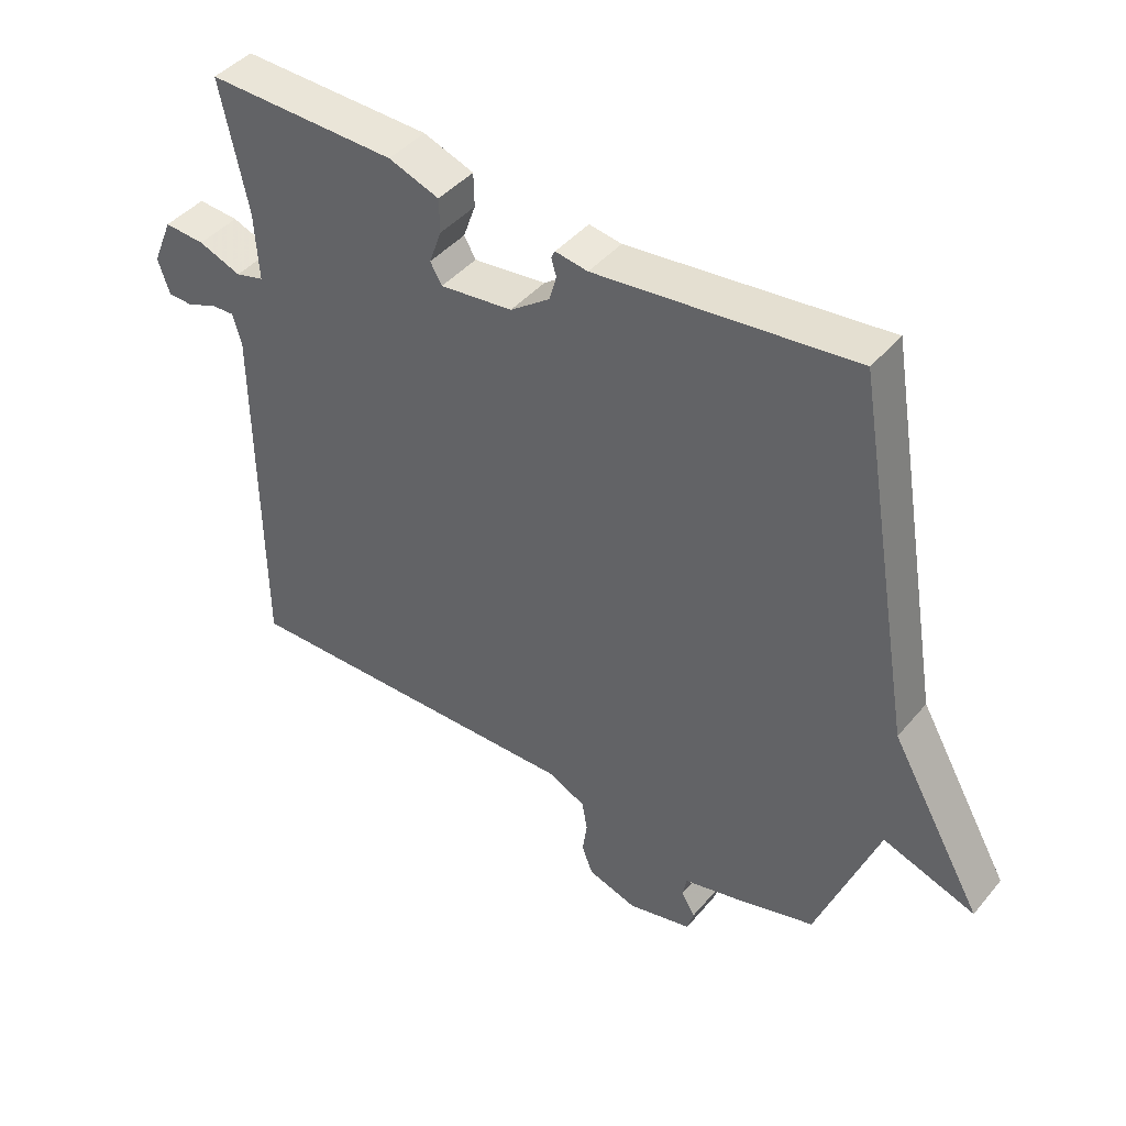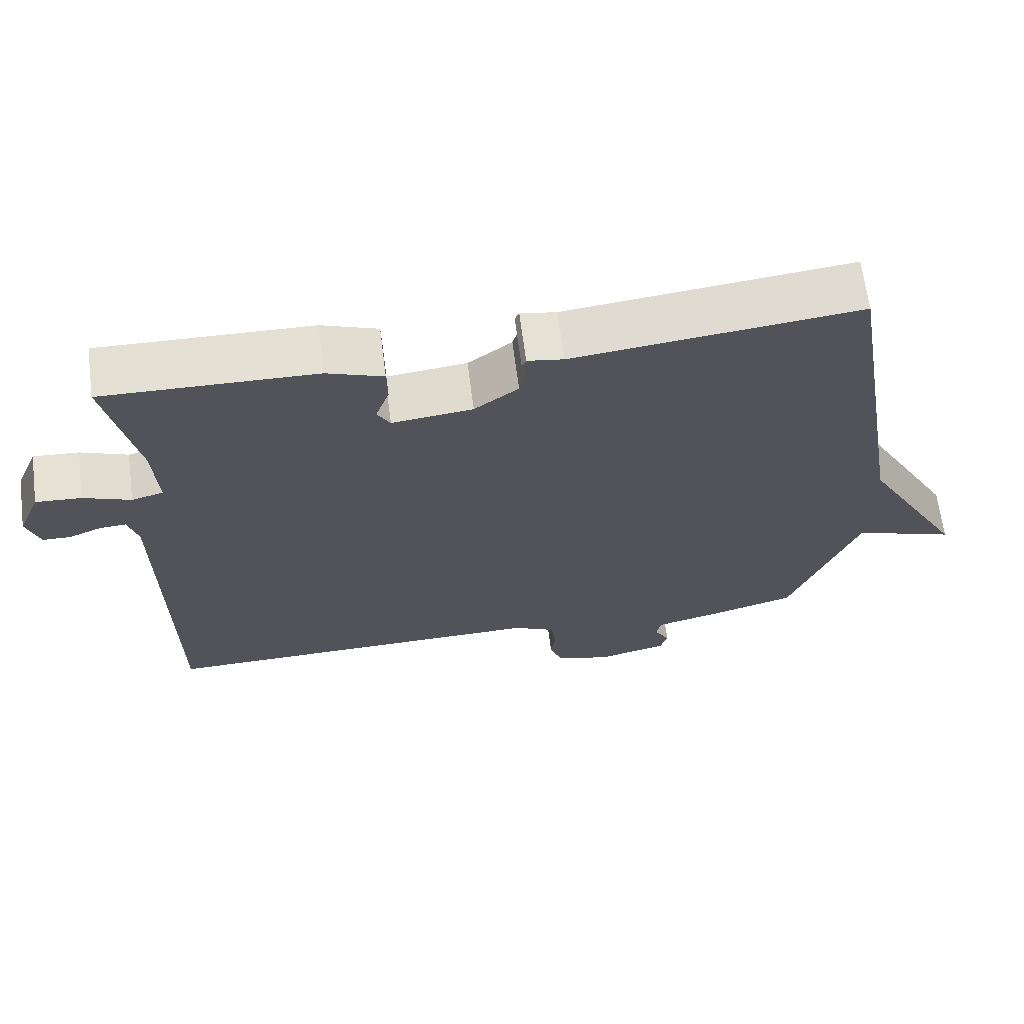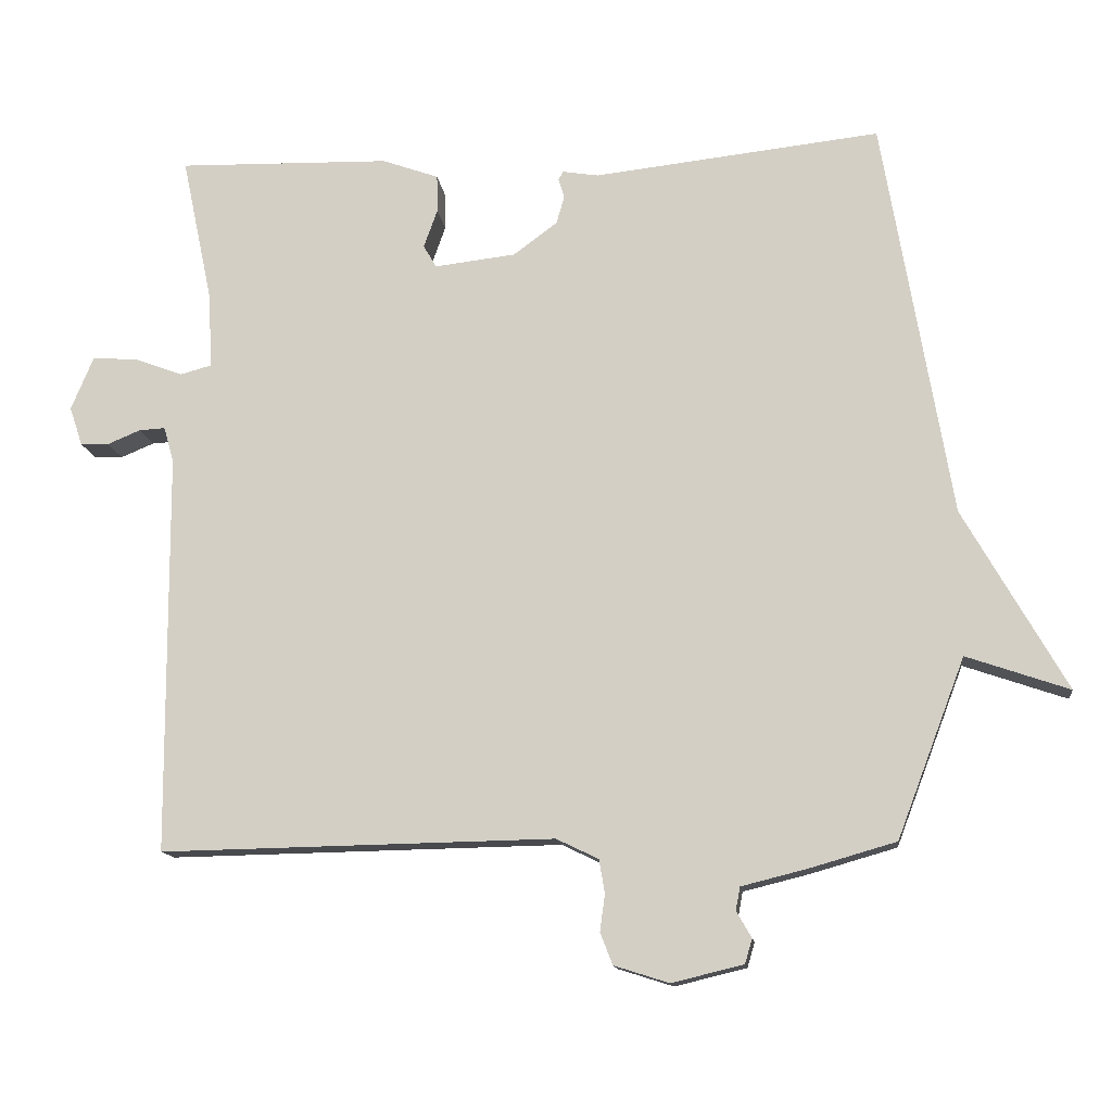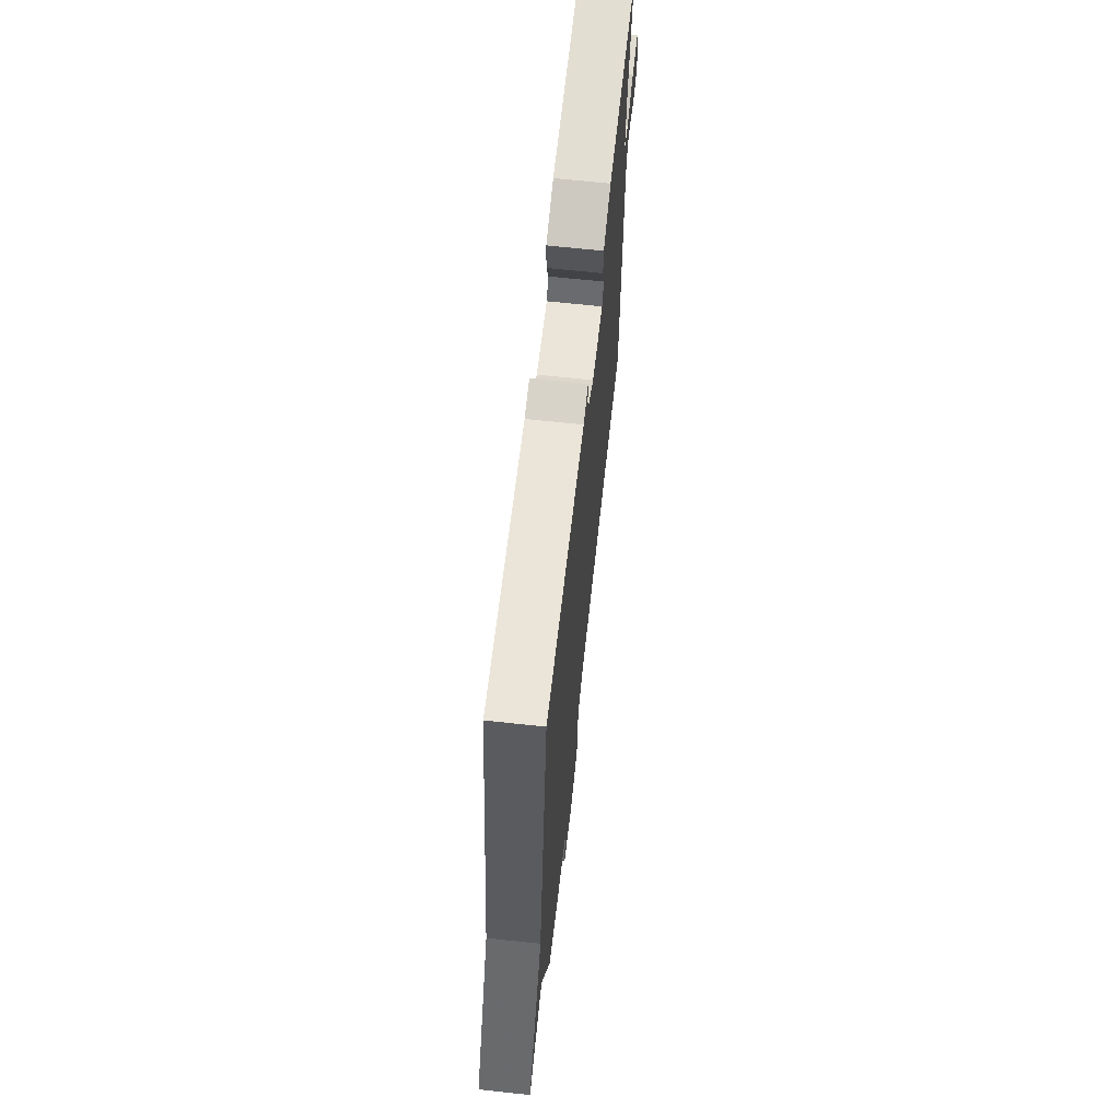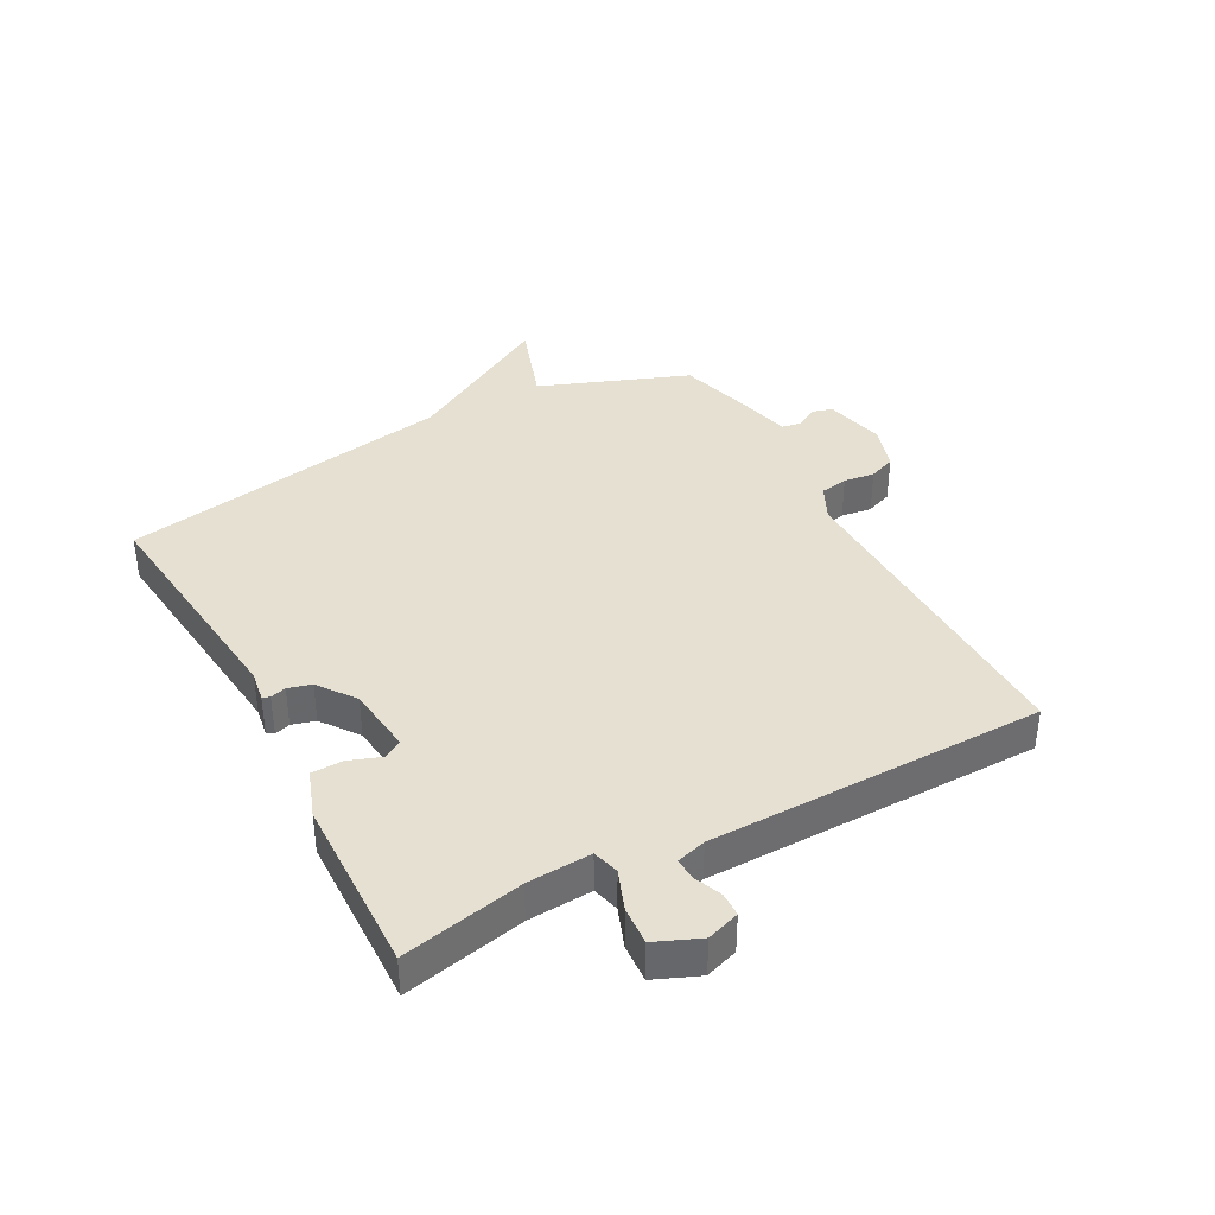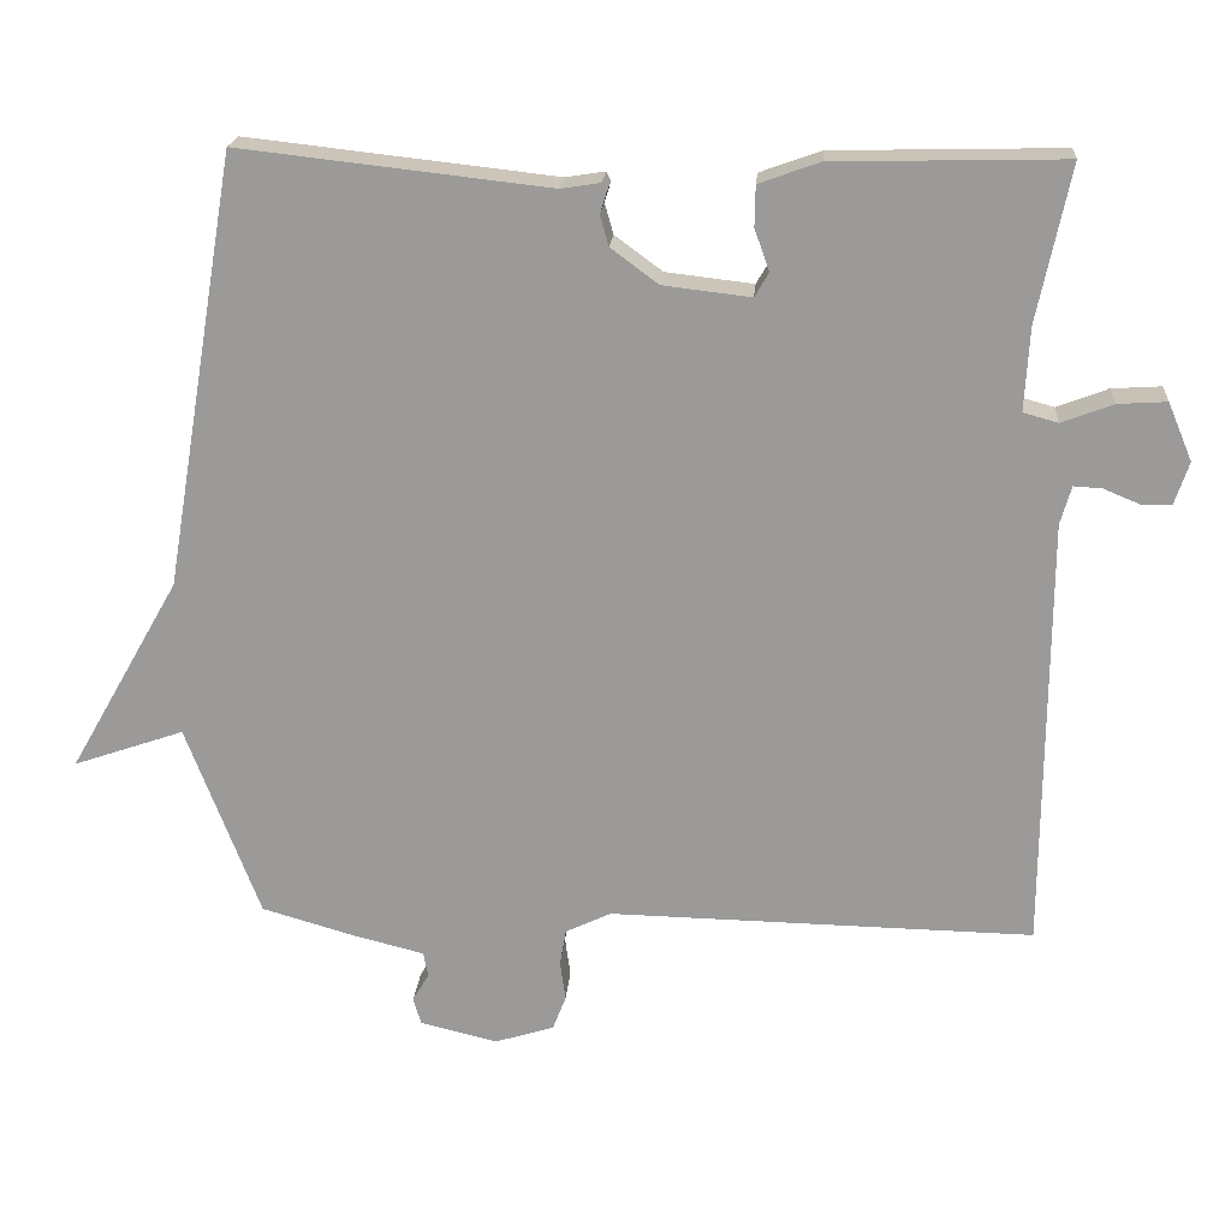
<metadata>
{"format":"obj","ext":"obj","renderer":"f3d","projection":"perspective","resolution":1024,"background":"white","views":[{"elev":43.3,"azim":-143.2,"up":"+Z"},{"elev":66.1,"azim":172.7,"up":"+Z"},{"elev":-13.2,"azim":-173.1,"up":"+Z"},{"elev":66.2,"azim":-83.8,"up":"+Z"},{"elev":38.4,"azim":61.7,"up":"+Y"},{"elev":20.0,"azim":4.4,"up":"+Z"}]}
</metadata>
<code>
v -0.5 0.07 0.5
v -0.104 0.07 0.456
v -0.054 0.07 0.464
v -0.048 0.07 0.452
v -0.056 0.07 0.426
v -0.045 0.07 0.387
v 0.016 0.07 0.342
v 0.128 0.07 0.329
v 0.146 0.07 0.36
v 0.127 0.07 0.413
v 0.128 0.07 0.465
v 0.206 0.07 0.493
v 0.5 0.07 0.5
v 0.458 0.07 0.3
v 0.452 0.07 0.194
v 0.496 0.07 0.182
v 0.562 0.07 0.207
v 0.625 0.07 0.211
v 0.656 0.07 0.137
v 0.638 0.07 0.083
v 0.599 0.07 0.082
v 0.553 0.07 0.101
v 0.517 0.07 0.103
v 0.503 0.07 0.054
v 0.5 0.07 -0.5
v -0.044 0.07 -0.49
v -0.102 0.07 -0.518
v -0.11 0.07 -0.564
v -0.103 0.07 -0.615
v -0.12 0.07 -0.659
v -0.196 0.07 -0.683
v -0.295 0.07 -0.659
v -0.305 0.07 -0.625
v -0.284 0.07 -0.589
v -0.29 0.07 -0.557
v -0.382 0.07 -0.534
v -0.5 0.07 -0.5
v -0.594 0.07 -0.253
v -0.736 0.07 -0.302
v -0.594 0.07 -0.053
v -0.5 0 0.5
v -0.104 0 0.456
v -0.054 0 0.464
v -0.048 0 0.452
v -0.056 0 0.426
v -0.045 0 0.387
v 0.016 0 0.342
v 0.128 0 0.329
v 0.146 0 0.36
v 0.127 0 0.413
v 0.128 0 0.465
v 0.206 0 0.493
v 0.5 0 0.5
v 0.458 0 0.3
v 0.452 0 0.194
v 0.496 0 0.182
v 0.562 0 0.207
v 0.625 0 0.211
v 0.656 0 0.137
v 0.638 0 0.083
v 0.599 0 0.082
v 0.553 0 0.101
v 0.517 0 0.103
v 0.503 0 0.054
v 0.5 0 -0.5
v -0.044 0 -0.49
v -0.102 0 -0.518
v -0.11 0 -0.564
v -0.103 0 -0.615
v -0.12 0 -0.659
v -0.196 0 -0.683
v -0.295 0 -0.659
v -0.305 0 -0.625
v -0.284 0 -0.589
v -0.29 0 -0.557
v -0.382 0 -0.534
v -0.5 0 -0.5
v -0.594 0 -0.253
v -0.736 0 -0.302
v -0.594 0 -0.053
f 38 39 40
f 40 1 2
f 38 40 2
f 37 38 2
f 36 37 2
f 35 36 2
f 34 35 2 3
f 32 33 34
f 31 32 34
f 30 31 34
f 29 30 34
f 28 29 34
f 27 28 34
f 26 27 34
f 24 25 26
f 23 24 26 34
f 20 21 22
f 19 20 22
f 18 19 22
f 17 18 22
f 16 17 22
f 15 16 22 23
f 12 13 14
f 11 12 14
f 10 11 14
f 9 10 14
f 8 9 14 15
f 15 23 34
f 8 15 34
f 7 8 34
f 3 4 5
f 34 3 5
f 34 5 6
f 6 7 34
f 80 79 78
f 42 41 80
f 42 80 78
f 42 78 77
f 42 77 76
f 42 76 75
f 43 42 75 74
f 74 73 72
f 74 72 71
f 74 71 70
f 74 70 69
f 74 69 68
f 74 68 67
f 74 67 66
f 66 65 64
f 74 66 64 63
f 62 61 60
f 62 60 59
f 62 59 58
f 62 58 57
f 62 57 56
f 63 62 56 55
f 54 53 52
f 54 52 51
f 54 51 50
f 54 50 49
f 55 54 49 48
f 74 63 55
f 74 55 48
f 74 48 47
f 45 44 43
f 45 43 74
f 46 45 74
f 74 47 46
f 1 41 42 2
f 2 42 43 3
f 3 43 44 4
f 4 44 45 5
f 5 45 46 6
f 6 46 47 7
f 7 47 48 8
f 8 48 49 9
f 9 49 50 10
f 10 50 51 11
f 11 51 52 12
f 12 52 53 13
f 13 53 54 14
f 14 54 55 15
f 15 55 56 16
f 16 56 57 17
f 17 57 58 18
f 18 58 59 19
f 19 59 60 20
f 20 60 61 21
f 21 61 62 22
f 22 62 63 23
f 23 63 64 24
f 24 64 65 25
f 25 65 66 26
f 26 66 67 27
f 27 67 68 28
f 28 68 69 29
f 29 69 70 30
f 30 70 71 31
f 31 71 72 32
f 32 72 73 33
f 33 73 74 34
f 34 74 75 35
f 35 75 76 36
f 36 76 77 37
f 37 77 78 38
f 38 78 79 39
f 39 79 80 40
f 40 80 41 1

</code>
